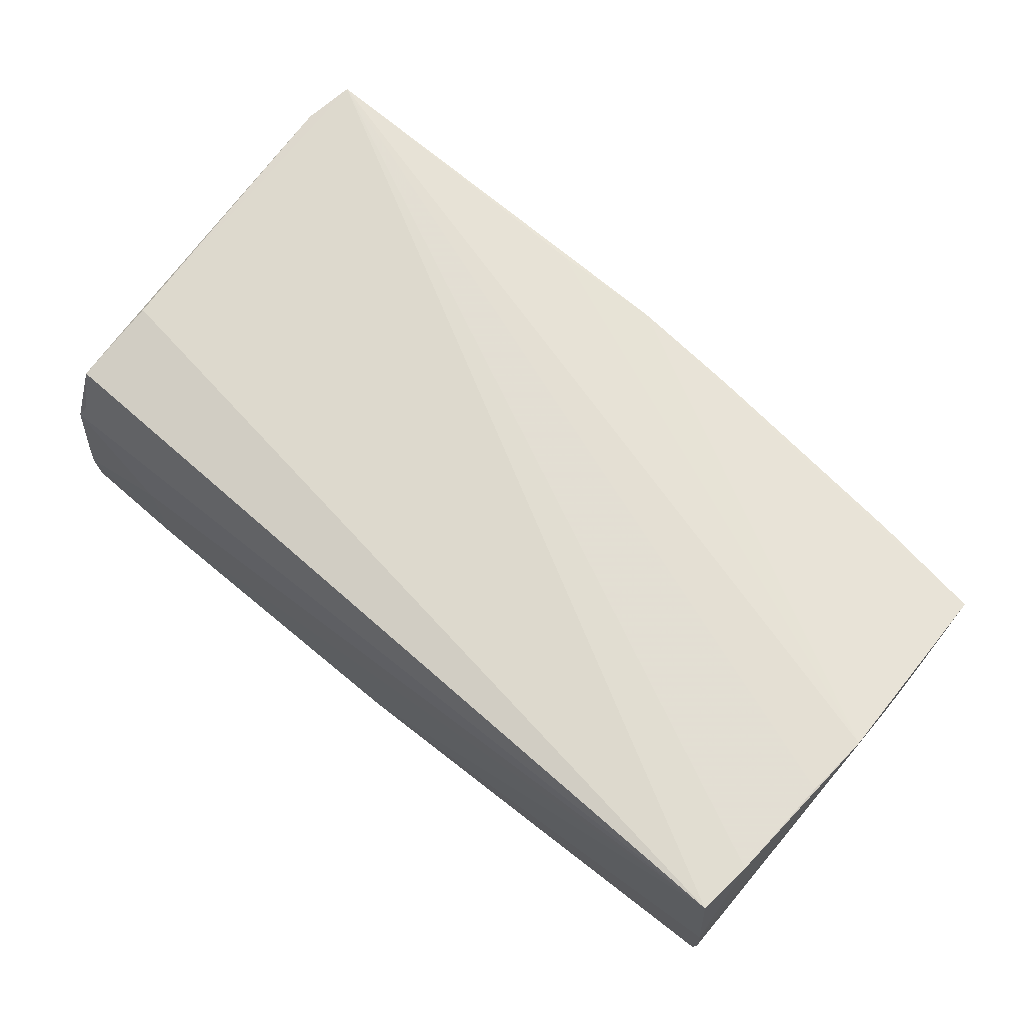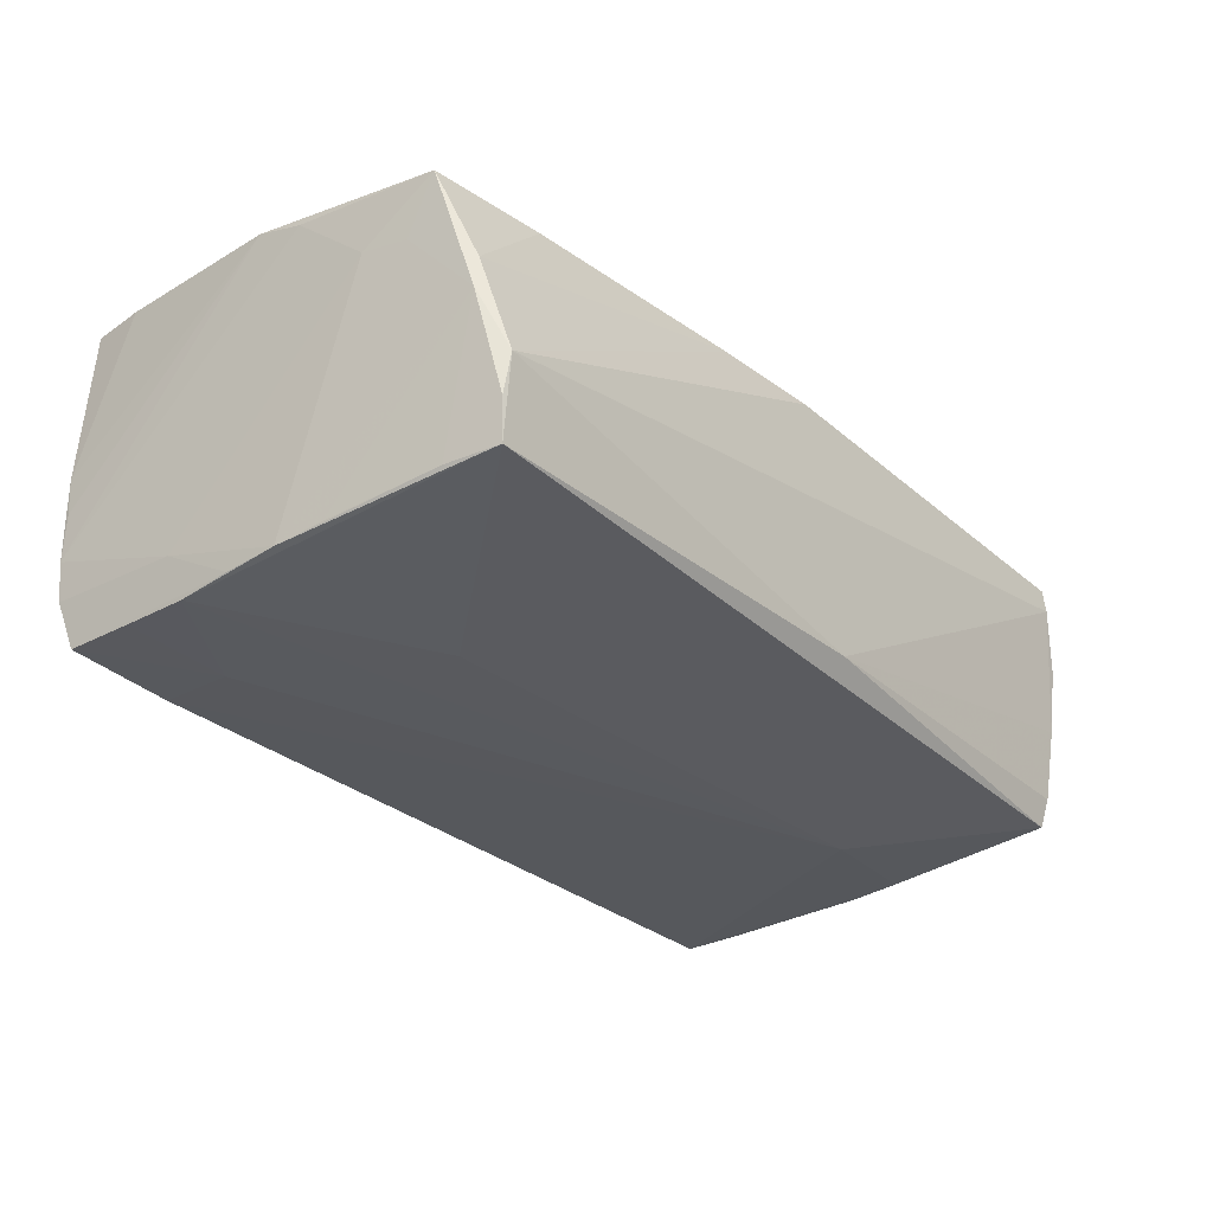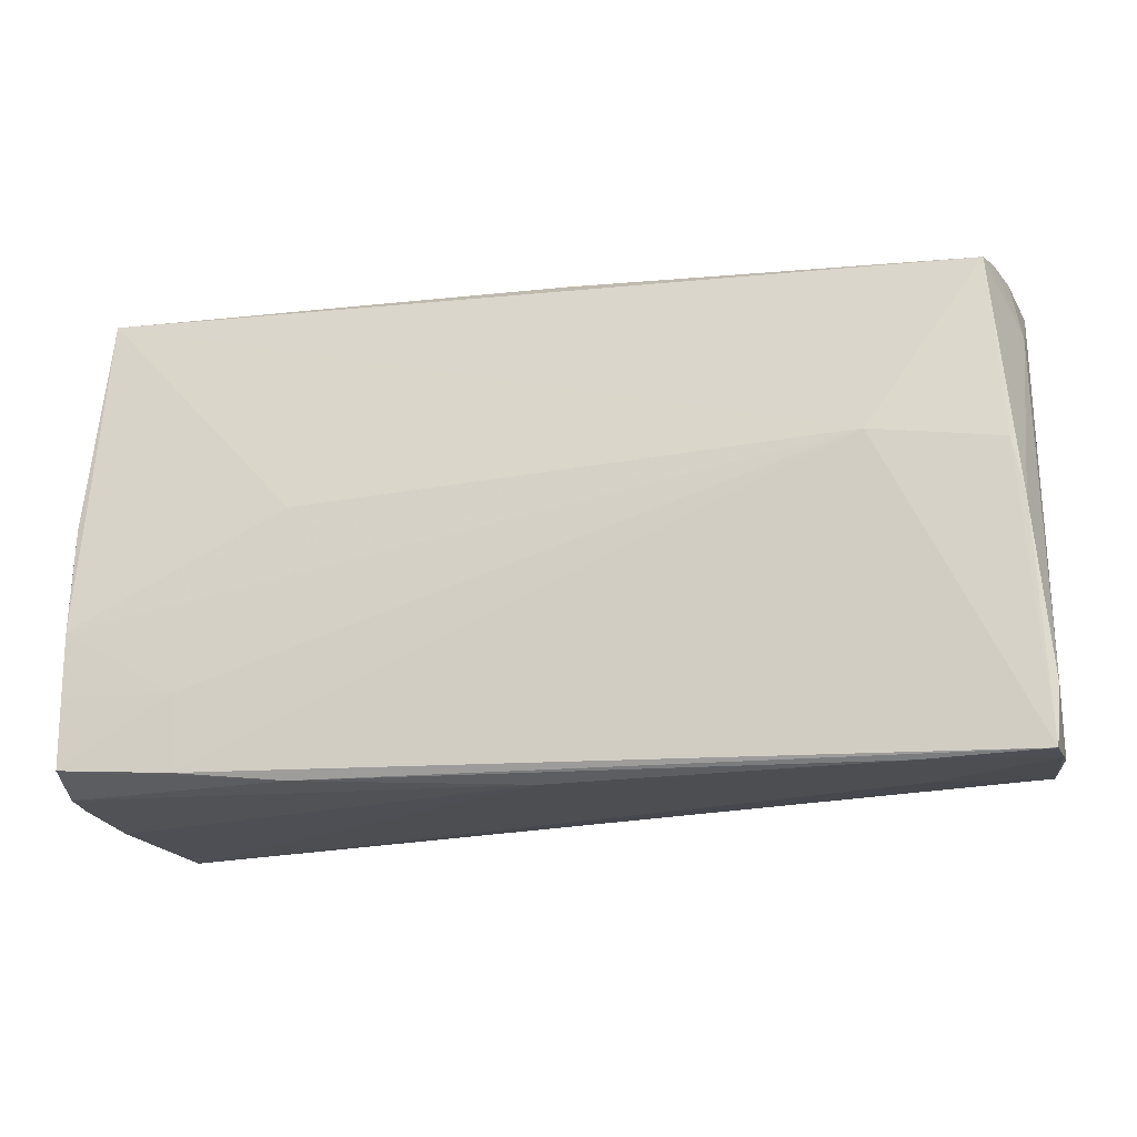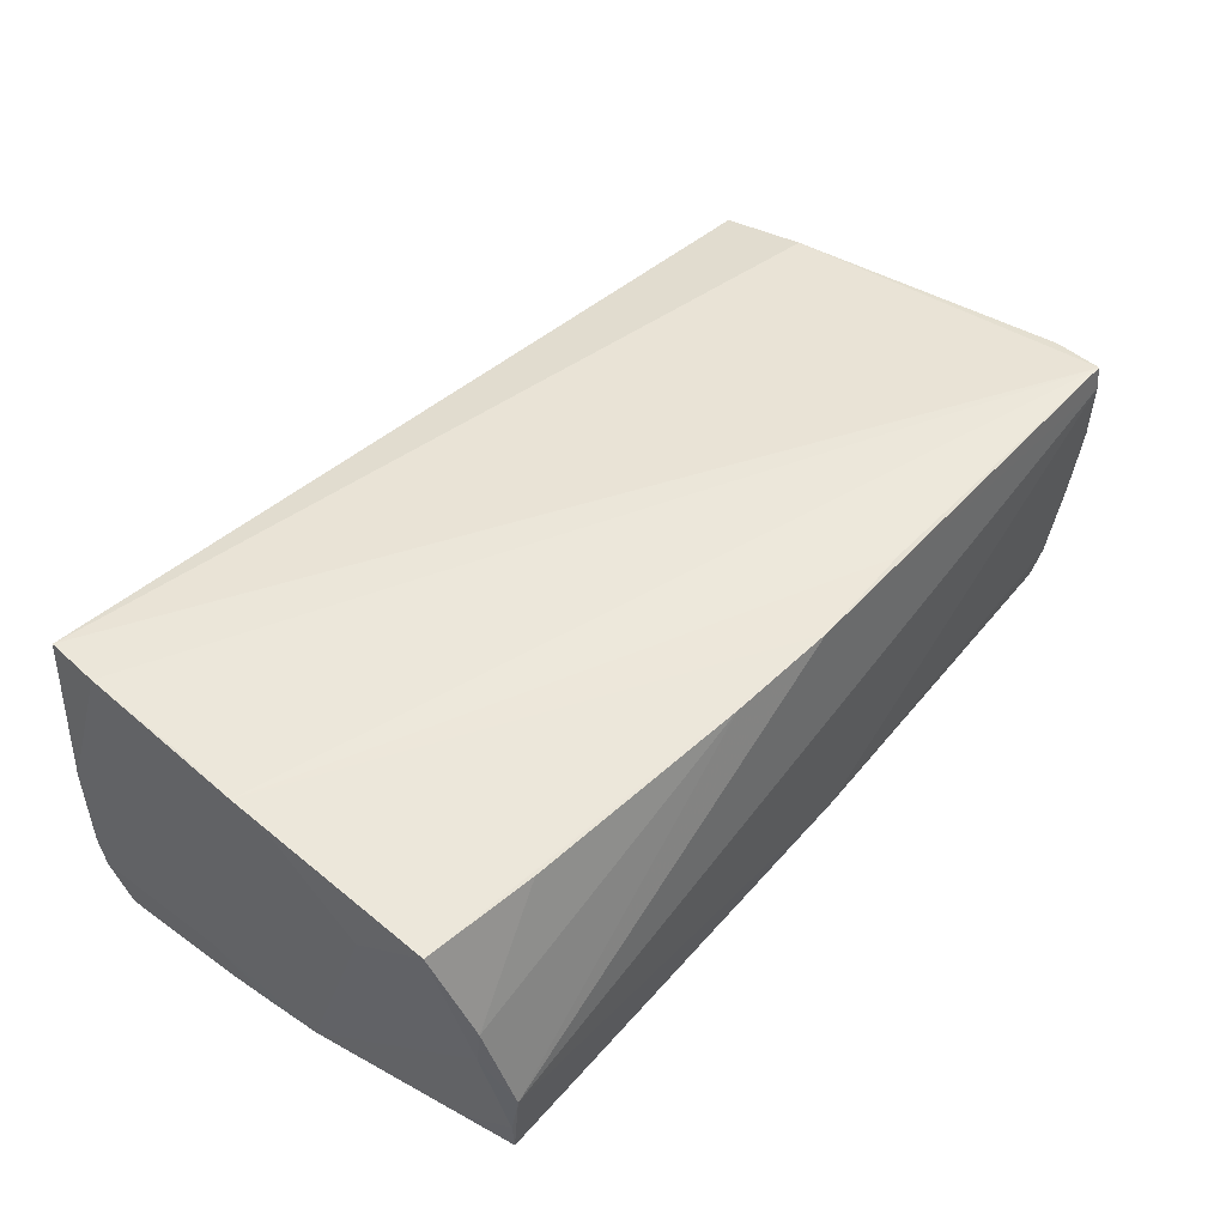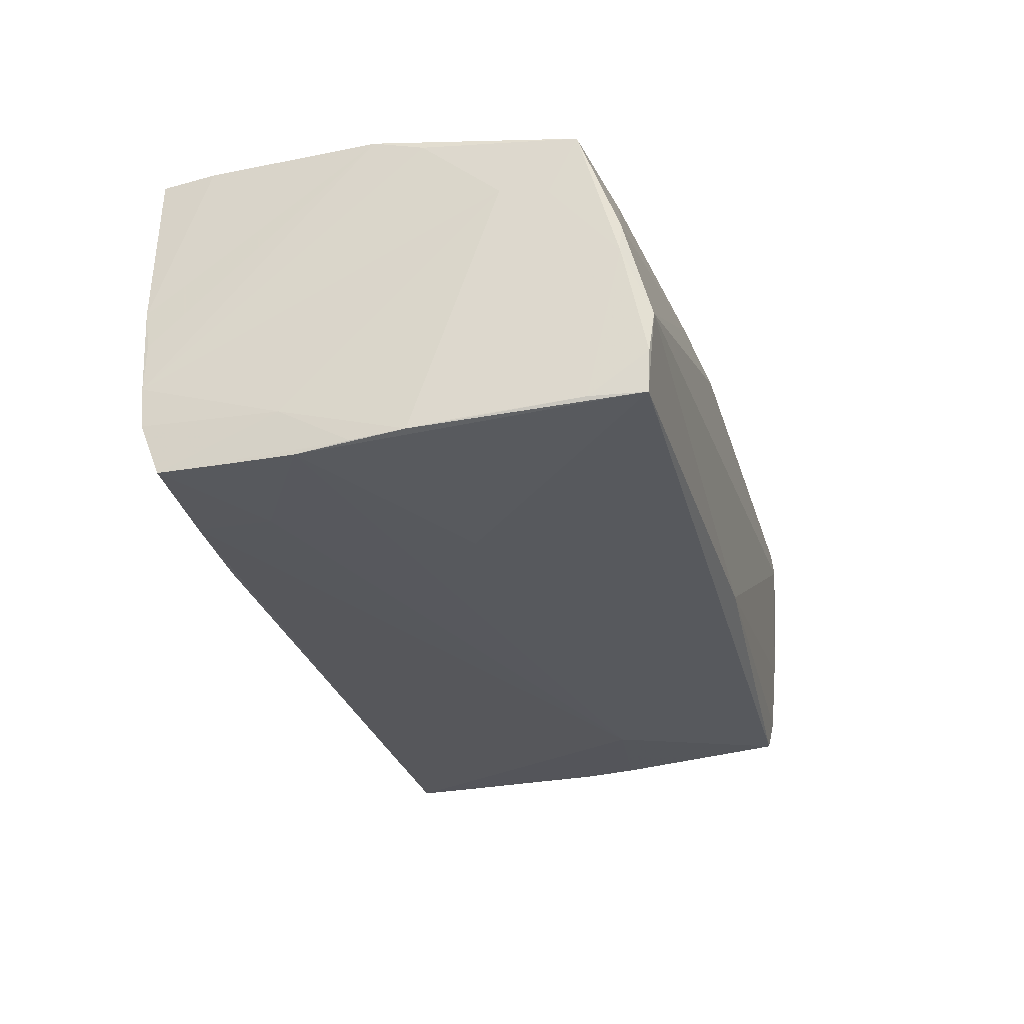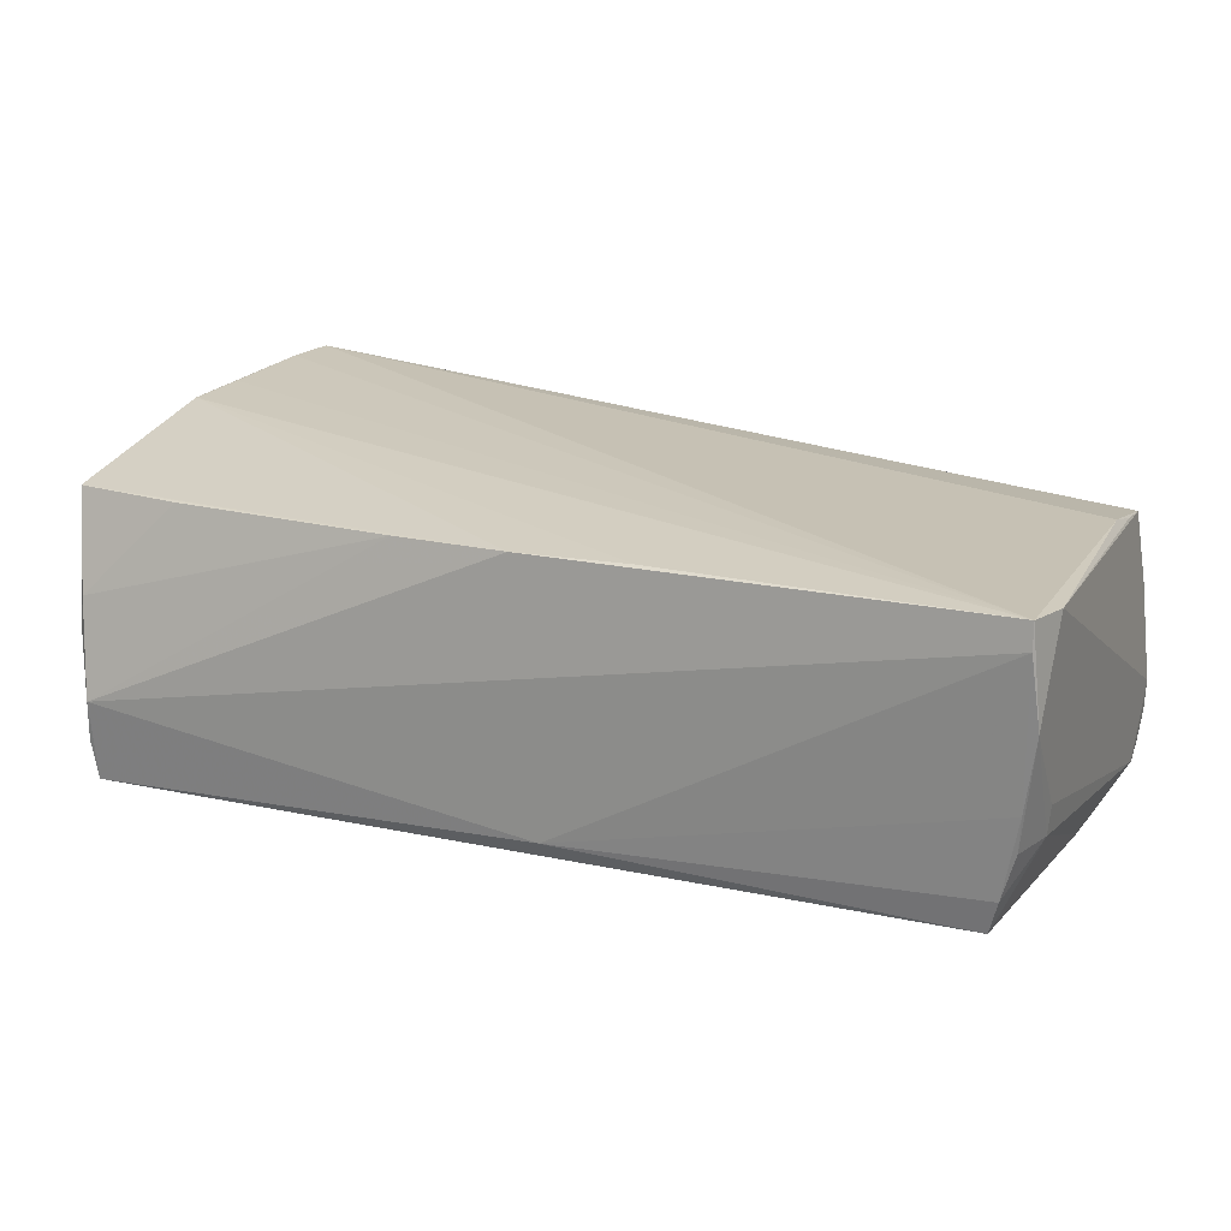
<metadata>
{"format":"obj","ext":"obj","renderer":"f3d","projection":"perspective","resolution":1024,"background":"white","views":[{"elev":69.7,"azim":39.4,"up":"+Z"},{"elev":-30.4,"azim":128.0,"up":"+Z"},{"elev":-17.9,"azim":-167.3,"up":"+Y"},{"elev":47.5,"azim":128.8,"up":"+Z"},{"elev":-29.2,"azim":104.8,"up":"+Z"},{"elev":19.6,"azim":-157.4,"up":"+Z"}]}
</metadata>
<code>
v 0.05236 -0.01154 -0.01394
v 0.05332 0.02232 0.01593
v -0.0541 0.02837 -0.002693
v -0.05285 0.005686 -0.0172
v 0.03991 0.02429 0.016
v 0.0517 -0.009657 -0.01928
v 0.05303 0.01893 0.009374
v 0.05122 0.02657 0.004645
v 0.05113 -0.02871 0.0211
v -0.05629 -0.02729 -0.008588
v 0.05346 -0.001584 0.02027
v 0.05135 0.008596 -0.01734
v 0.05172 0.0265 0.0008892
v -0.05611 -0.02136 -0.01645
v 0.05087 -0.02866 0.01555
v 0.02541 -0.02759 -0.018
v 0.0383 -0.02633 -0.01906
v -0.05421 0.02918 0.01714
v -0.05384 -0.026 0.006302
v -0.0543 -0.02353 0.01263
v -0.05504 0.02049 -0.00789
v 0.05266 -0.009432 0.02065
v -0.00484 0.02927 -0.01396
v -0.03775 0.007411 -0.0183
v 0.05024 0.02218 -0.0162
v 0.03851 -0.01744 -0.01928
v 0.04946 0.02855 -0.01618
v 0.0524 -0.0276 -0.01335
v 0.01222 0.02722 0.01649
v -0.001415 0.02831 0.01679
v -0.05577 -0.02711 -0.004149
v -0.05127 0.02704 -0.01609
v 0.05359 0.004391 0.01828
v -0.05508 -0.02667 0.003448
v -0.0553 0.02885 0.00596
v -0.05431 -0.01775 0.01345
v -0.05428 0.02946 0.01413
v 0.05171 -0.02549 -0.0192
v 0.0525 -0.0285 0.001726
v 0.0527 -0.02778 -0.002954
v -0.05375 0.02747 -0.007015
v -0.05557 0.02296 0.01647
v 0.05278 -0.02785 -0.008691
v -0.01484 0.02798 0.01708
v -0.05416 -0.001052 -0.01702
v 0.05178 0.00282 -0.01802
v 0.05181 -0.003397 -0.01854
v 0.0535 0.01345 0.01024
v -0.04242 -0.02795 -0.003717
v 0.05008 0.02892 -0.01145
v 0.04962 0.02952 -0.006577
v -0.04142 -0.02827 -0.01638
v 0.02634 0.003322 -0.01872
v 0.0517 -0.01732 -0.01928
v -0.0539 -0.01252 0.01472
v -0.05555 -0.02781 -0.0167
v 0.05193 -0.02214 0.02111
v -0.05534 0.02057 -0.004463
v -0.05231 0.02771 -0.01221
v -0.05608 -0.0278 -0.01238
v -0.001664 -0.02871 -0.0151
f 42 10 20
f 20 10 34
f 5 2 8
f 41 21 35
f 10 42 14
f 59 23 32
f 32 21 59
f 21 41 59
f 56 24 17
f 4 24 56
f 32 24 4
f 51 23 37
f 20 9 55
f 9 57 18
f 35 42 18
f 18 37 35
f 18 55 9
f 42 55 18
f 19 9 20
f 20 34 19
f 19 34 9
f 9 34 49
f 45 21 32
f 45 14 21
f 32 4 45
f 56 14 45
f 45 4 56
f 60 14 56
f 10 14 60
f 60 49 34
f 35 21 58
f 21 14 58
f 58 42 35
f 58 14 42
f 3 41 35
f 3 59 41
f 35 37 3
f 23 59 3
f 3 37 23
f 52 60 56
f 49 60 52
f 52 61 9
f 9 49 52
f 38 1 28
f 24 53 6
f 27 24 32
f 27 53 24
f 32 23 27
f 27 6 53
f 27 23 51
f 51 50 27
f 36 42 20
f 20 55 36
f 36 55 42
f 11 2 30
f 51 37 30
f 37 18 30
f 22 57 11
f 11 18 22
f 22 18 57
f 13 8 2
f 13 50 51
f 51 8 13
f 31 34 10
f 10 60 31
f 31 60 34
f 9 61 15
f 16 28 61
f 61 52 16
f 16 17 38
f 38 28 16
f 56 17 16
f 16 52 56
f 39 57 9
f 9 15 39
f 11 57 39
f 61 28 39
f 39 15 61
f 33 2 11
f 33 48 2
f 38 17 26
f 26 17 24
f 24 6 26
f 6 27 46
f 46 48 1
f 44 18 11
f 11 30 44
f 44 30 18
f 29 2 5
f 29 30 2
f 5 8 29
f 29 8 51
f 51 30 29
f 2 48 7
f 7 13 2
f 48 46 7
f 7 46 13
f 43 39 28
f 43 33 11
f 48 33 43
f 1 48 43
f 43 28 1
f 38 26 54
f 54 26 6
f 25 27 50
f 25 46 27
f 50 13 25
f 47 46 1
f 6 46 47
f 47 54 6
f 47 1 38
f 38 54 47
f 11 39 40
f 40 43 11
f 39 43 40
f 13 46 12
f 12 25 13
f 46 25 12

</code>
